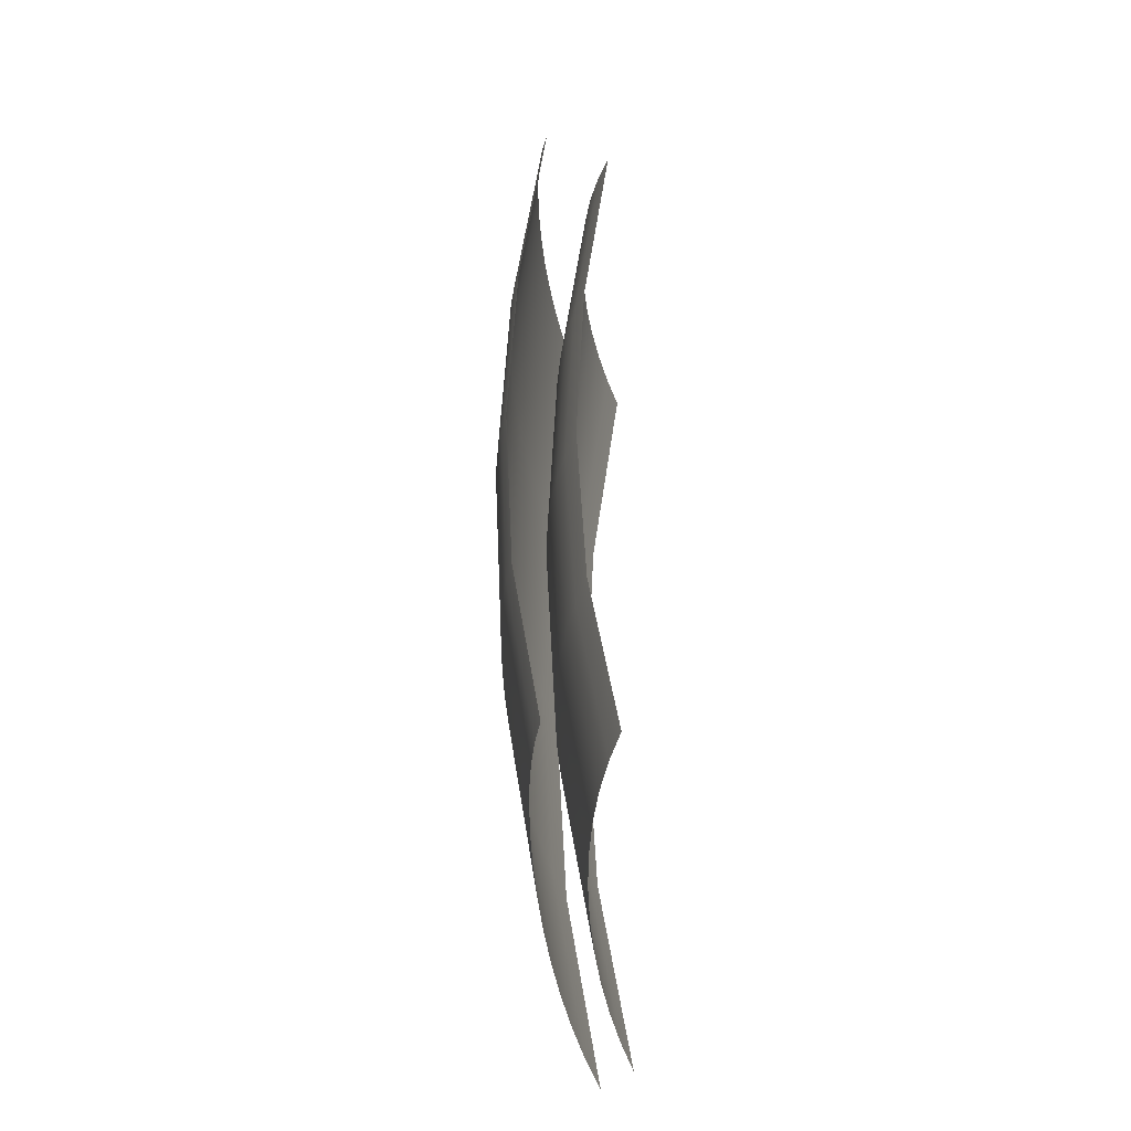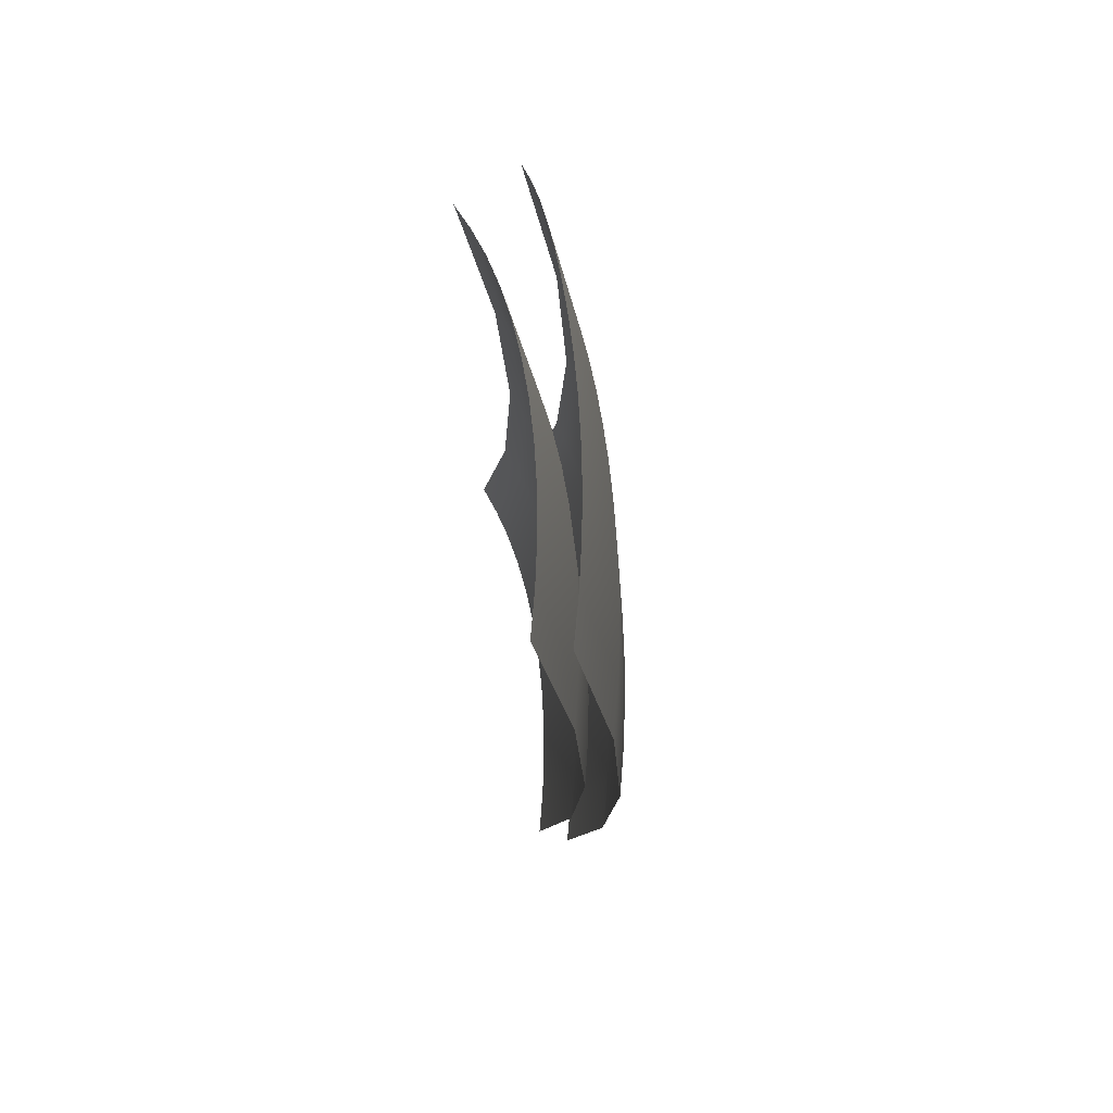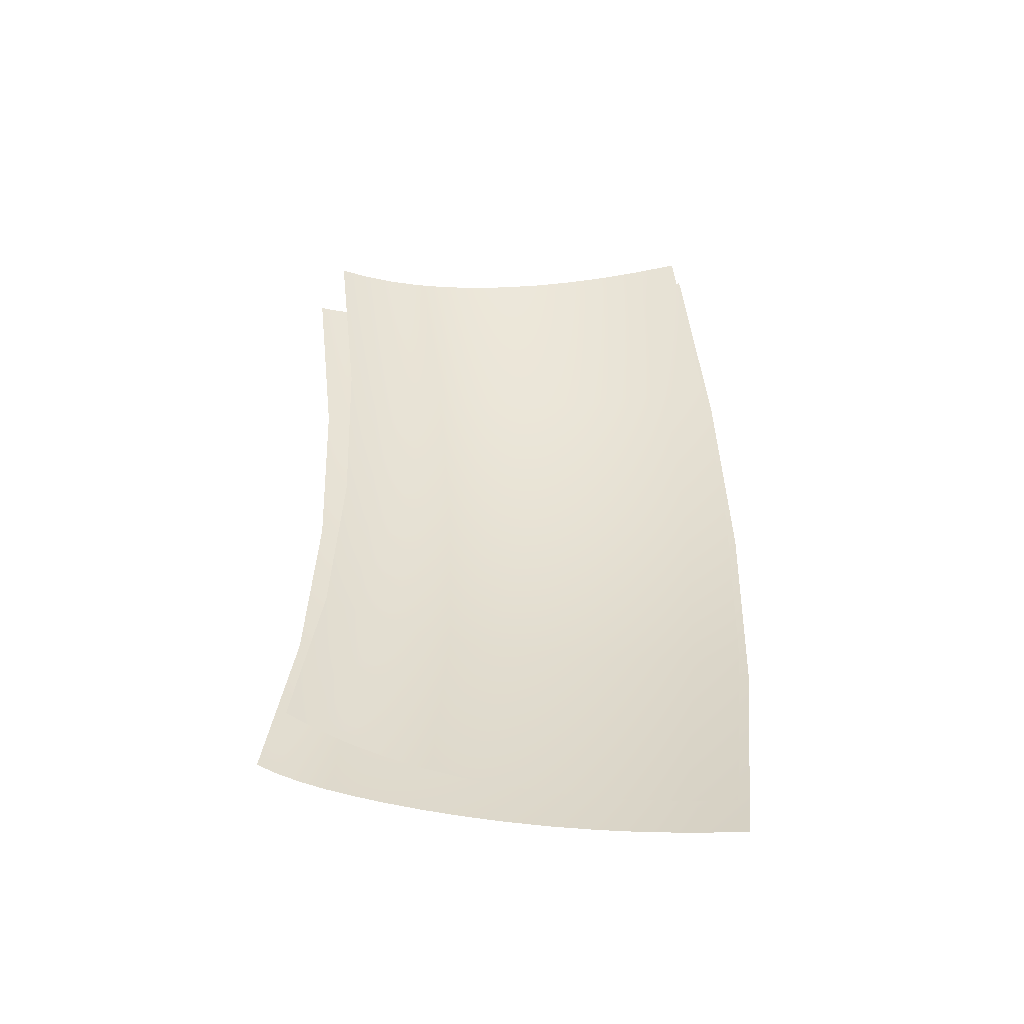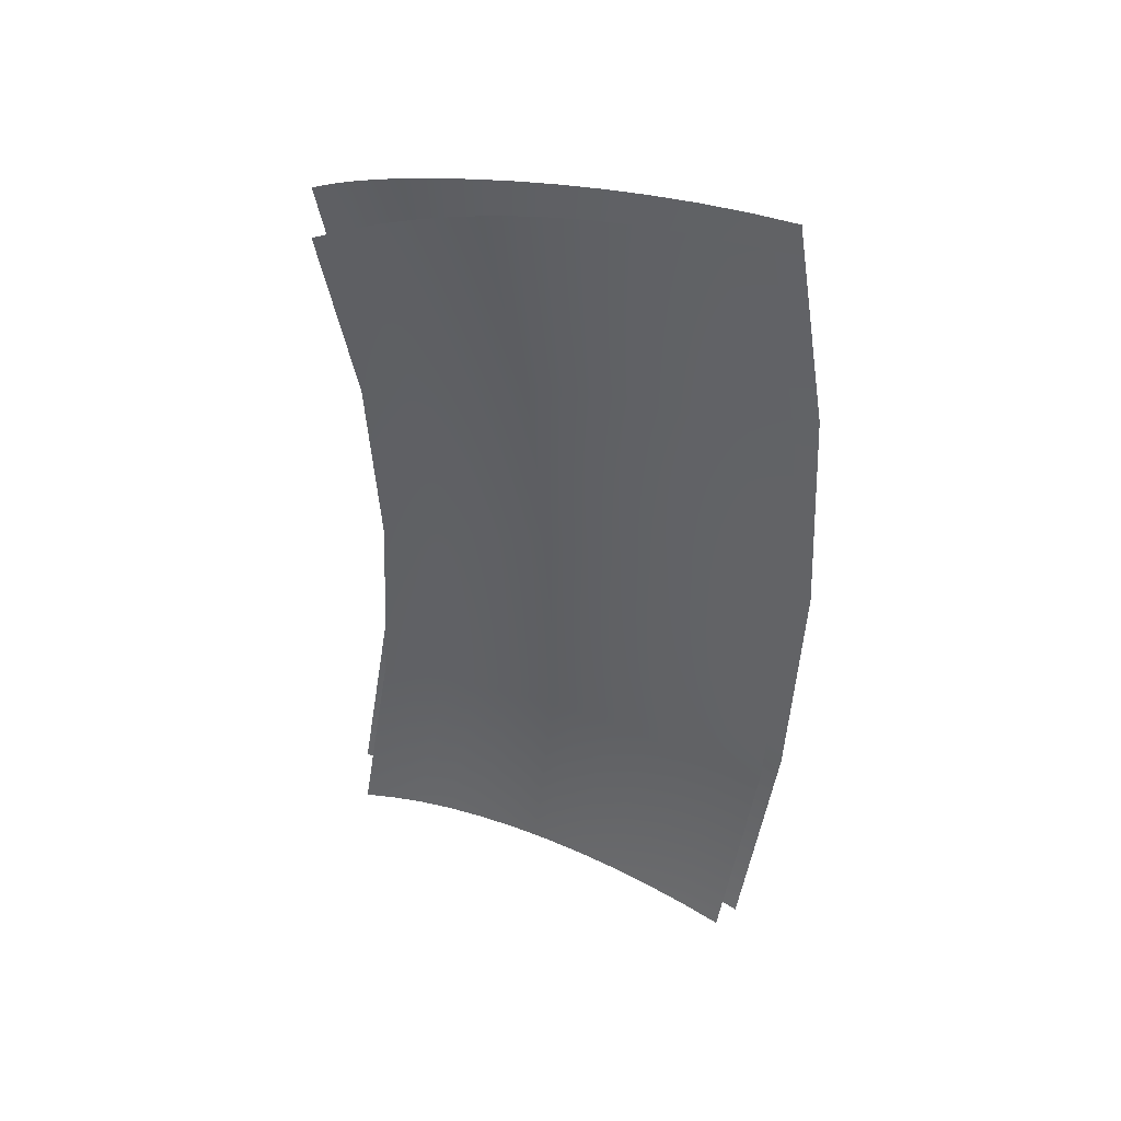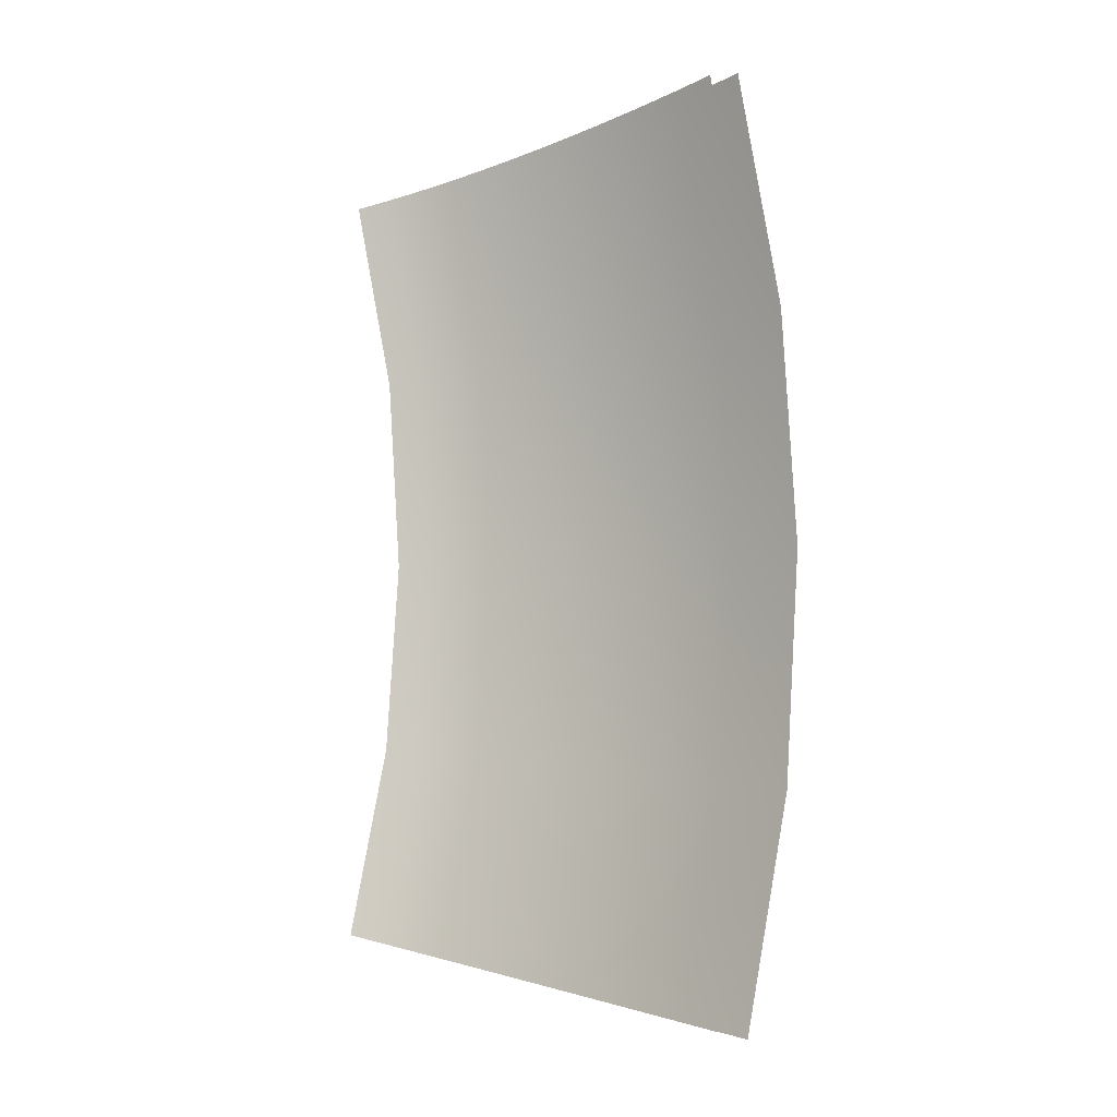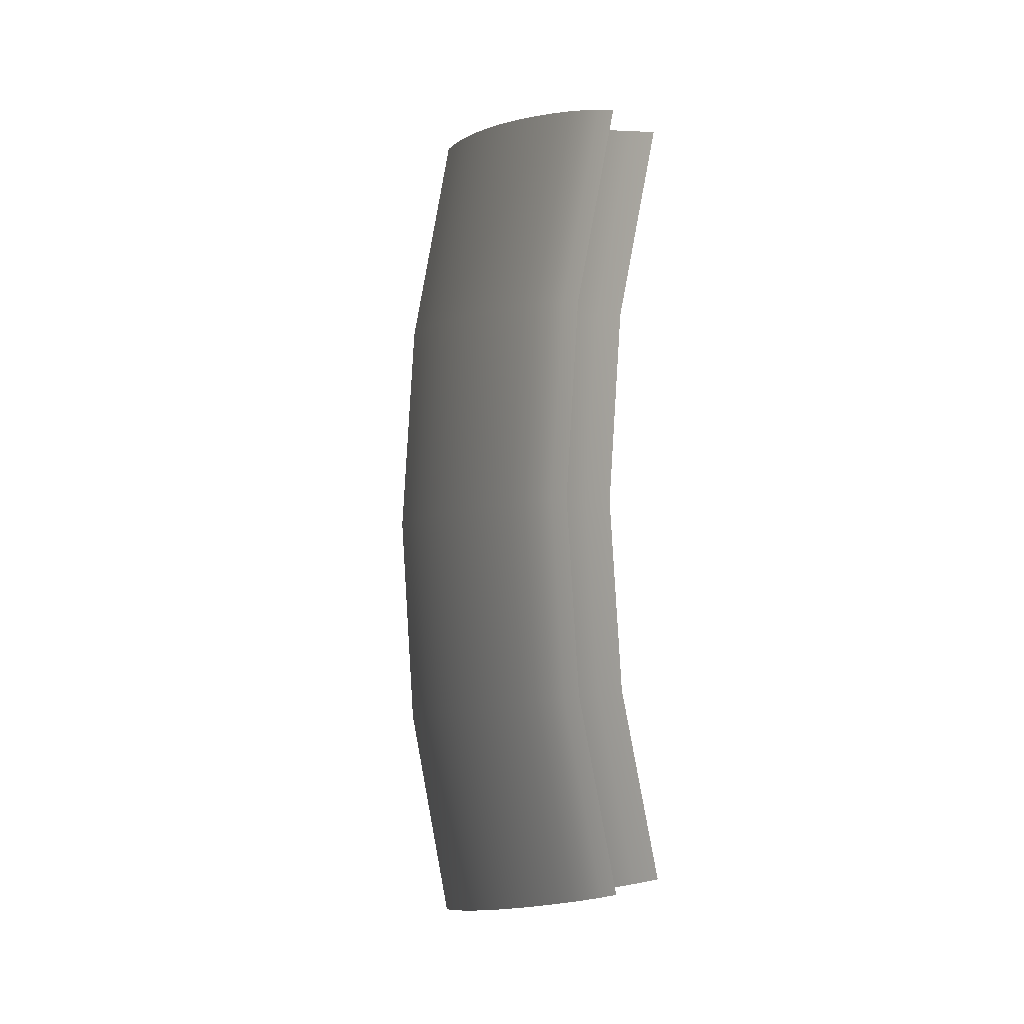
<metadata>
{"format":"obj","ext":"obj","renderer":"f3d","projection":"perspective","resolution":1024,"background":"white","views":[{"elev":-42.8,"azim":-136.8,"up":"+Y"},{"elev":73.0,"azim":31.1,"up":"+Y"},{"elev":-50.5,"azim":-54.6,"up":"+Y"},{"elev":43.4,"azim":-31.7,"up":"+Y"},{"elev":-6.4,"azim":-19.3,"up":"+Y"},{"elev":-4.0,"azim":-166.5,"up":"+Y"}]}
</metadata>
<code>
o pan_06_pan_00.009
v 0.3698 -0.03335 -0.05563
v 0.3714 -0.03376 -0.05244
v 0.373 -0.01682 -0.05563
v 0.374 -0 -0.05563
v 0.3756 -0 -0.05244
v 0.3745 -0.01703 -0.05244
v 0.373 0.01682 -0.05563
v 0.3745 0.01703 -0.05244
v 0.3698 0.03335 -0.05563
v 0.3714 0.03376 -0.05244
v 0.3515 0.02841 -0.07919
v 0.355 -0 -0.07919
v 0.3541 0.01433 -0.07919
v 0.3527 0.02874 -0.07837
v 0.354 0.02908 -0.07737
v 0.3566 0.02979 -0.07476
v 0.3553 0.02942 -0.07618
v 0.3604 -0 -0.07476
v 0.3589 -0 -0.07618
v 0.358 0.01485 -0.07618
v 0.3594 0.01503 -0.07476
v 0.3576 -0 -0.07737
v 0.3567 0.01467 -0.07737
v 0.3563 -0 -0.07837
v 0.3554 0.0145 -0.07837
v 0.3553 -0.02943 -0.07618
v 0.3566 -0.02979 -0.07476
v 0.354 -0.02908 -0.07737
v 0.3515 -0.02841 -0.07919
v 0.3527 -0.02874 -0.07837
v 0.3554 -0.0145 -0.07837
v 0.3541 -0.01433 -0.07919
v 0.3567 -0.01467 -0.07737
v 0.3594 -0.01503 -0.07476
v 0.358 -0.01485 -0.07618
v 0.3551 -0.02937 -0.07091
v 0.3531 -0.02885 -0.07243
v 0.357 -0.02989 -0.06916
v 0.3607 -0.0309 -0.06504
v 0.3589 -0.0304 -0.0672
v 0.3646 -0 -0.06504
v 0.3627 -0 -0.0672
v 0.3617 -0.01534 -0.0672
v 0.3636 -0.01559 -0.06504
v 0.3607 -0 -0.06916
v 0.3598 -0.01508 -0.06916
v 0.3587 -0 -0.07091
v 0.3567 -0 -0.07243
v 0.3558 -0.01455 -0.07243
v 0.3578 -0.01482 -0.07091
v 0.3625 -0.03138 -0.0627
v 0.3643 -0.03185 -0.06019
v 0.3675 -0.03271 -0.05471
v 0.3659 -0.03229 -0.05752
v 0.3715 -0 -0.05471
v 0.3699 -0 -0.05752
v 0.3689 -0.01629 -0.05752
v 0.3705 -0.0165 -0.05471
v 0.3682 -0 -0.06019
v 0.3672 -0.01607 -0.06019
v 0.3664 -0 -0.0627
v 0.3655 -0.01583 -0.0627
v 0.3659 0.03229 -0.05752
v 0.3675 0.03271 -0.05471
v 0.3643 0.03185 -0.06019
v 0.3607 0.0309 -0.06504
v 0.3625 0.03138 -0.0627
v 0.3655 0.01583 -0.0627
v 0.3636 0.01559 -0.06504
v 0.3672 0.01607 -0.06019
v 0.3705 0.0165 -0.05471
v 0.3689 0.01629 -0.05752
v 0.3589 0.0304 -0.0672
v 0.357 0.02989 -0.06916
v 0.3531 0.02885 -0.07243
v 0.3551 0.02937 -0.07091
v 0.3578 0.01482 -0.07091
v 0.3558 0.01455 -0.07243
v 0.3598 0.01508 -0.06916
v 0.3617 0.01534 -0.0672
v 0.3492 -0.02779 -0.07477
v 0.3512 -0.02832 -0.07371
v 0.3547 -0 -0.07371
v 0.3538 -0.01429 -0.07371
v 0.3527 -0 -0.07477
v 0.3518 -0.01402 -0.07477
v 0.3512 0.02832 -0.07371
v 0.3492 0.02779 -0.07477
v 0.3518 0.01402 -0.07477
v 0.3538 0.01429 -0.07371
v 0.3689 -0.03311 -0.05178
v 0.3731 -0 -0.05178
v 0.372 -0.0167 -0.05178
v 0.3689 0.03311 -0.05178
v 0.372 0.0167 -0.05178
v 0.3682 -0.03291 -0.05866
v 0.3665 -0.03246 -0.06154
v 0.3631 -0.03153 -0.06676
v 0.3648 -0.032 -0.06424
v 0.367 -0 -0.06676
v 0.3688 -0 -0.06424
v 0.3678 -0.01614 -0.06424
v 0.366 -0.01591 -0.06676
v 0.3706 -0 -0.06154
v 0.3696 -0.01638 -0.06154
v 0.3723 -0 -0.05866
v 0.3713 -0.01661 -0.05866
v 0.3614 -0.03107 -0.06908
v 0.3597 -0.03062 -0.0712
v 0.3581 -0.0302 -0.07309
v 0.3619 -0 -0.07309
v 0.361 -0.01524 -0.07309
v 0.3635 -0 -0.0712
v 0.3626 -0.01545 -0.0712
v 0.3653 -0 -0.06908
v 0.3643 -0.01568 -0.06908
v 0.3581 0.0302 -0.07309
v 0.3597 0.03062 -0.0712
v 0.3631 0.03153 -0.06676
v 0.3614 0.03107 -0.06908
v 0.3643 0.01568 -0.06908
v 0.366 0.01591 -0.06676
v 0.3626 0.01545 -0.0712
v 0.361 0.01523 -0.07309
v 0.3648 0.032 -0.06424
v 0.3665 0.03246 -0.06154
v 0.3682 0.03291 -0.05866
v 0.3713 0.0166 -0.05866
v 0.3696 0.01638 -0.06154
v 0.3678 0.01614 -0.06424
f 3 4 5 6
f 1 3 6 2
f 4 7 8 5
f 7 9 10 8
f 18 19 20 21
f 19 22 23 20
f 21 20 17 16
f 20 23 15 17
f 24 12 13 25
f 25 13 11 14
f 22 24 25 23
f 23 25 14 15
f 12 24 31 32
f 24 22 33 31
f 32 31 30 29
f 31 33 28 30
f 19 18 34 35
f 35 34 27 26
f 22 19 35 33
f 33 35 26 28
f 41 42 43 44
f 42 45 46 43
f 44 43 40 39
f 43 46 38 40
f 47 48 49 50
f 50 49 37 36
f 45 47 50 46
f 46 50 36 38
f 55 56 57 58
f 56 59 60 57
f 58 57 54 53
f 57 60 52 54
f 61 41 44 62
f 62 44 39 51
f 59 61 62 60
f 60 62 51 52
f 41 61 68 69
f 61 59 70 68
f 69 68 67 66
f 68 70 65 67
f 56 55 71 72
f 72 71 64 63
f 59 56 72 70
f 70 72 63 65
f 48 47 77 78
f 47 45 79 77
f 78 77 76 75
f 77 79 74 76
f 42 41 69 80
f 80 69 66 73
f 45 42 80 79
f 79 80 73 74
f 48 83 84 49
f 83 85 86 84
f 49 84 82 37
f 84 86 81 82
f 83 48 78 90
f 90 78 75 87
f 85 83 90 89
f 89 90 87 88
f 92 55 58 93
f 93 58 53 91
f 55 92 95 71
f 71 95 94 64
f 100 101 102 103
f 101 104 105 102
f 103 102 99 98
f 102 105 97 99
f 106 4 3 107
f 107 3 1 96
f 104 106 107 105
f 105 107 96 97
f 18 111 112 34
f 111 113 114 112
f 34 112 110 27
f 112 114 109 110
f 115 100 103 116
f 116 103 98 108
f 113 115 116 114
f 114 116 108 109
f 100 115 121 122
f 115 113 123 121
f 122 121 120 119
f 121 123 118 120
f 111 18 21 124
f 124 21 16 117
f 113 111 124 123
f 123 124 117 118
f 4 106 128 7
f 106 104 129 128
f 7 128 127 9
f 128 129 126 127
f 101 100 122 130
f 130 122 119 125
f 104 101 130 129
f 129 130 125 126

</code>
